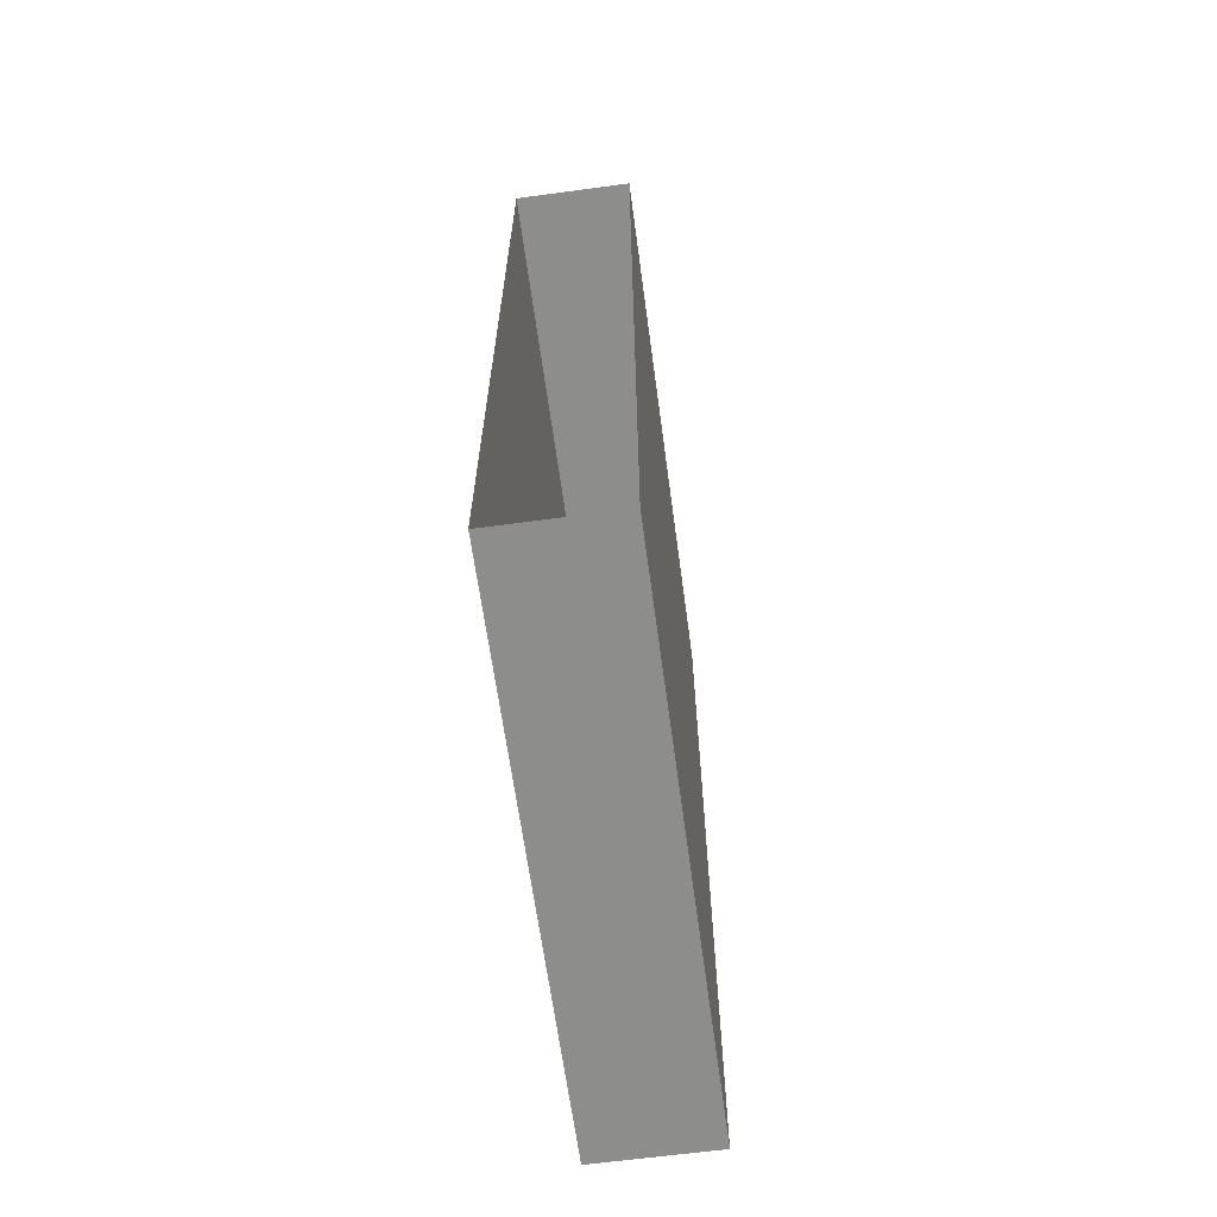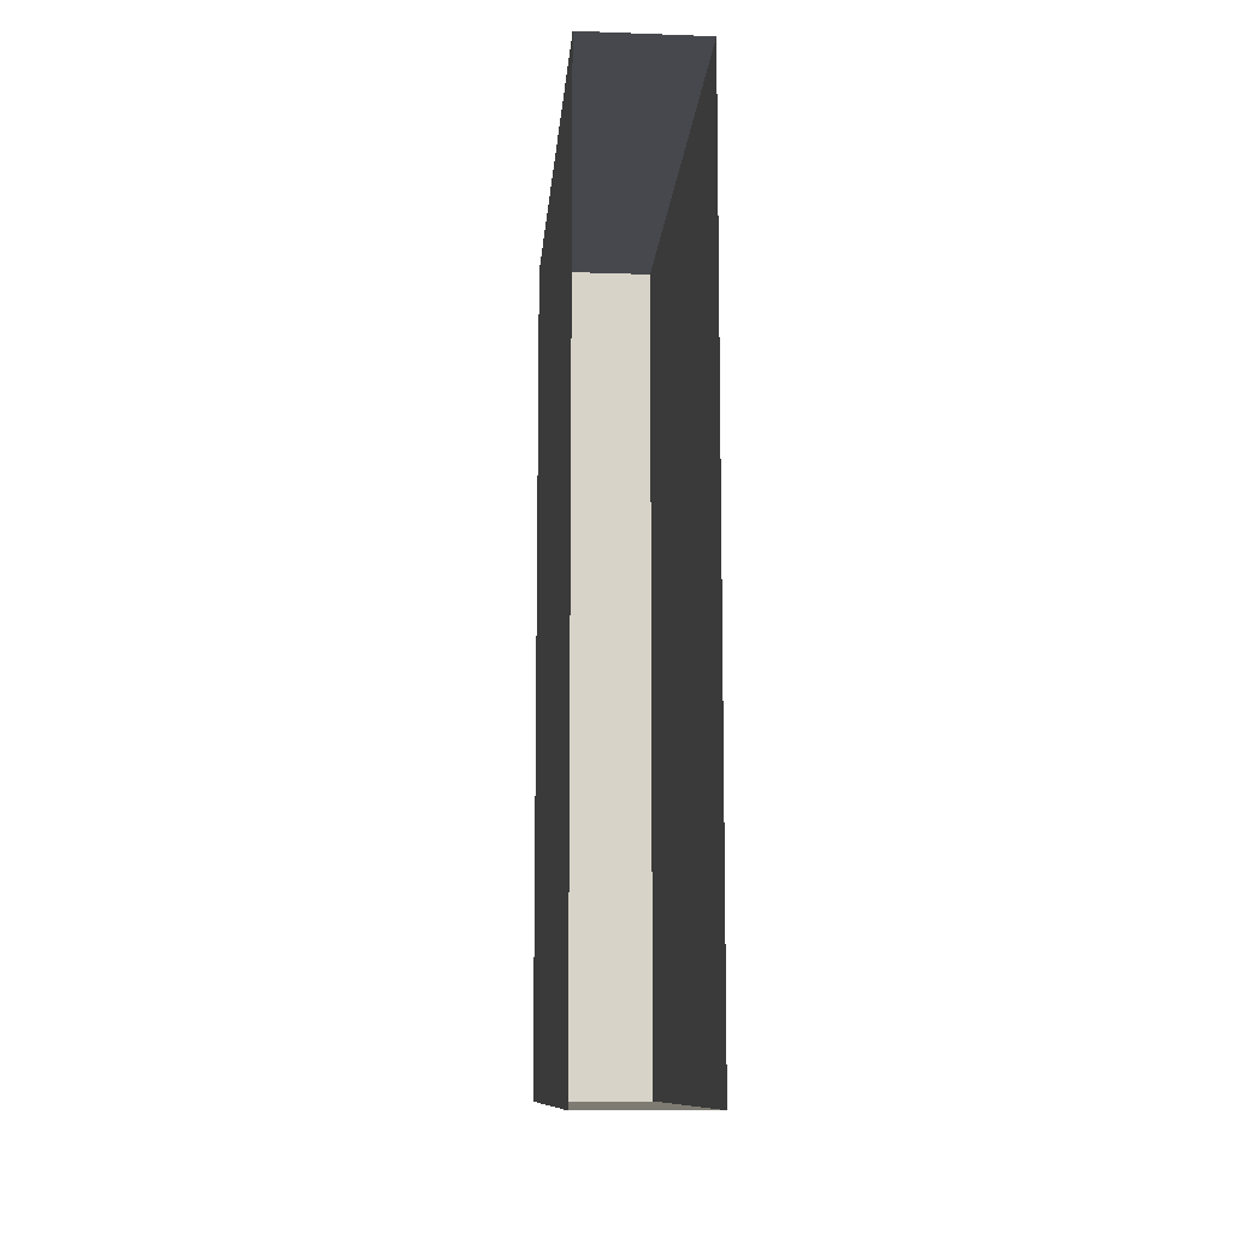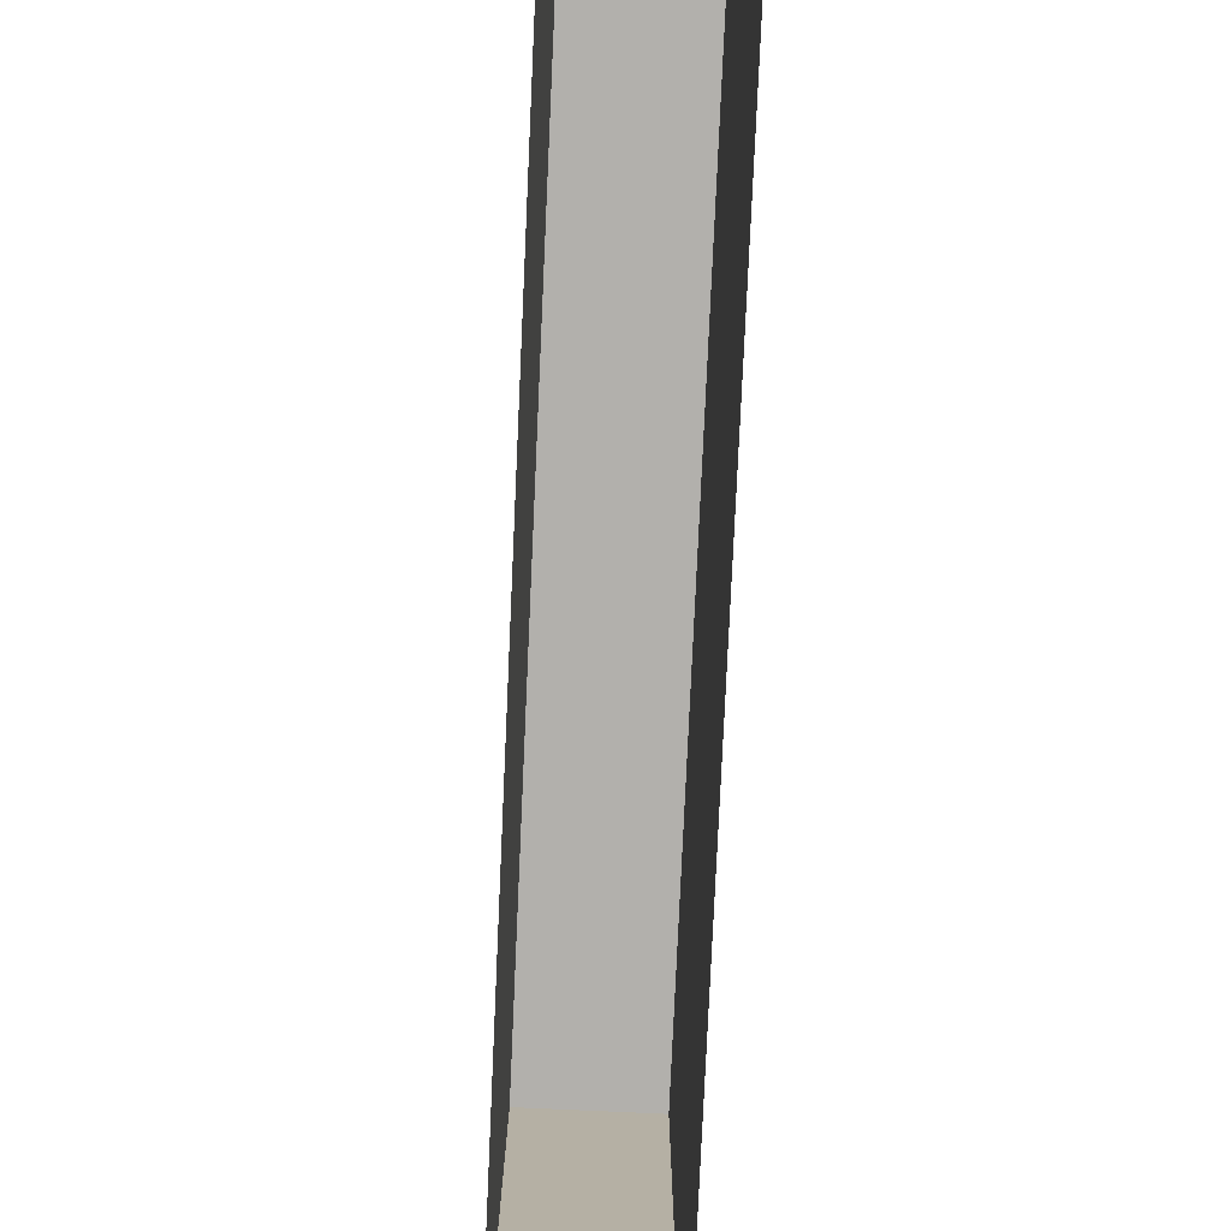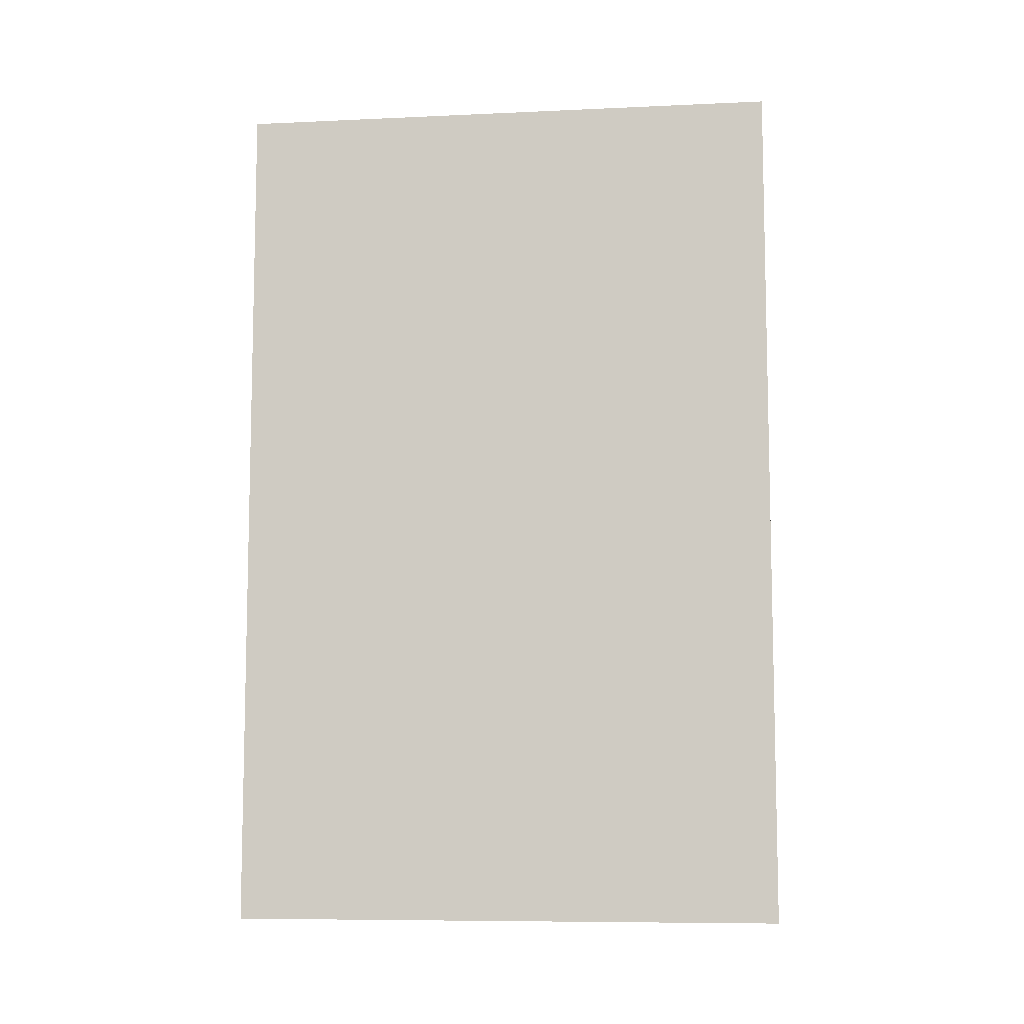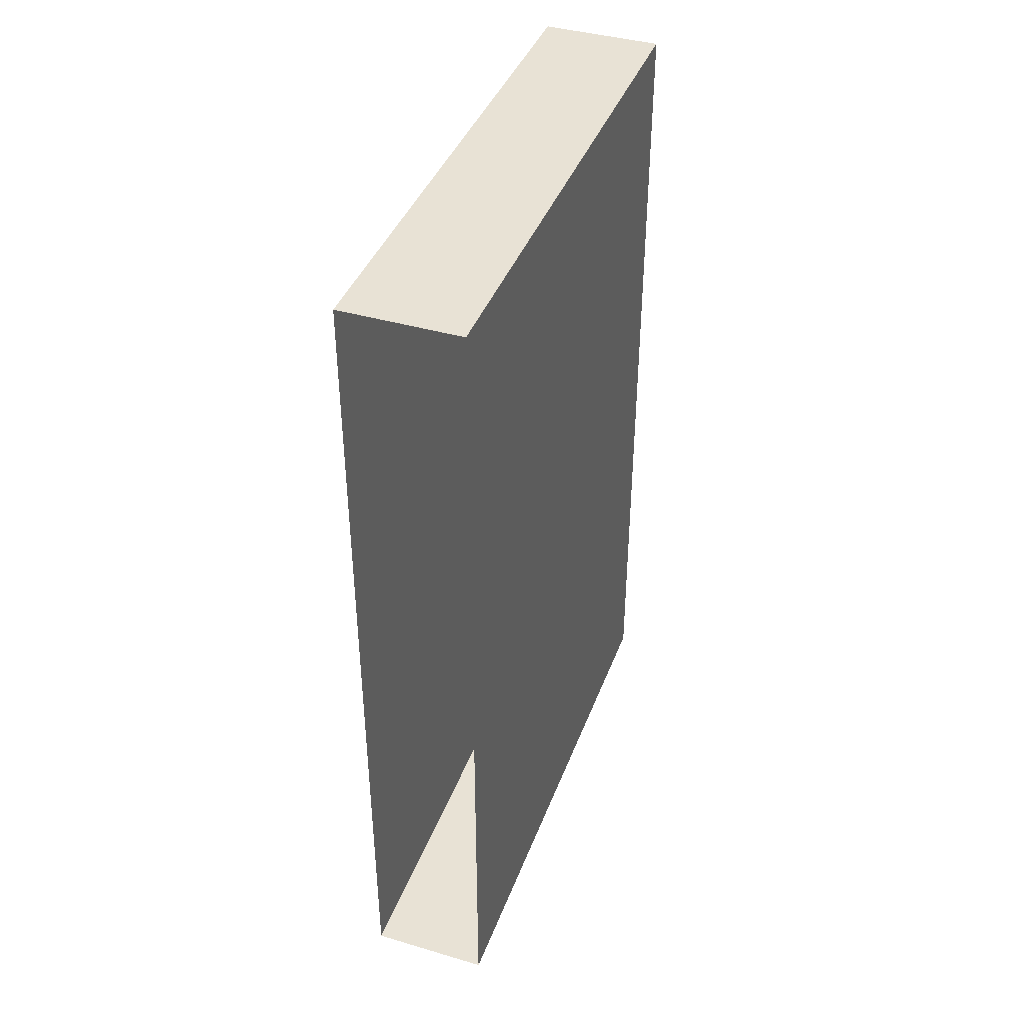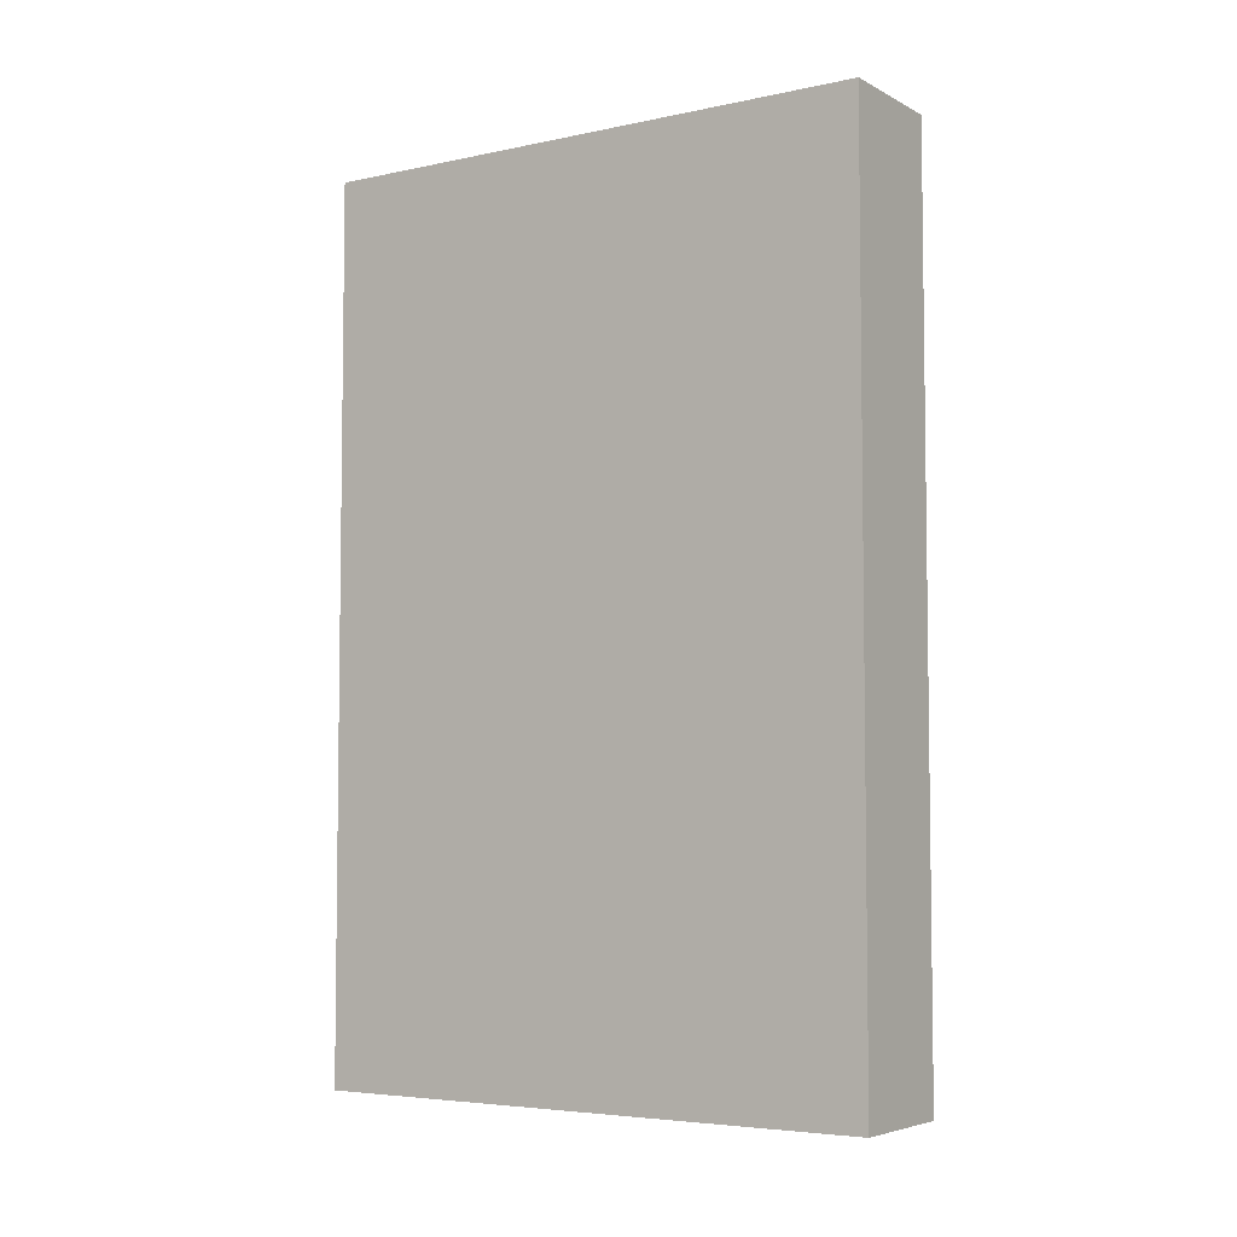
<metadata>
{"format":"obj","ext":"obj","renderer":"f3d","projection":"perspective","resolution":1024,"background":"white","views":[{"elev":-64.4,"azim":7.7,"up":"+Z"},{"elev":-11.7,"azim":-4.8,"up":"+Z"},{"elev":-78.7,"azim":177.4,"up":"+Y"},{"elev":-8.4,"azim":97.1,"up":"+Z"},{"elev":40.8,"azim":19.7,"up":"+Z"},{"elev":-5.1,"azim":123.5,"up":"+Z"}]}
</metadata>
<code>
v  -0.2132 0.9947 1.551
v  0.2132 0.9947 1.551
v  0.2132 0.9947 -1.551
v  -0.2132 0.9947 -1.551
v  -0.2132 -1 1.551
v  0.2132 -1 1.551
v  0.2132 -1 -1.551
v  -0.2132 -1 -1.551
g Egypt_VerticalWall
f 1 2 3 4
f 5 6 2 1
f 6 7 3 2
f 7 8 4 3
f 8 5 1 4

</code>
